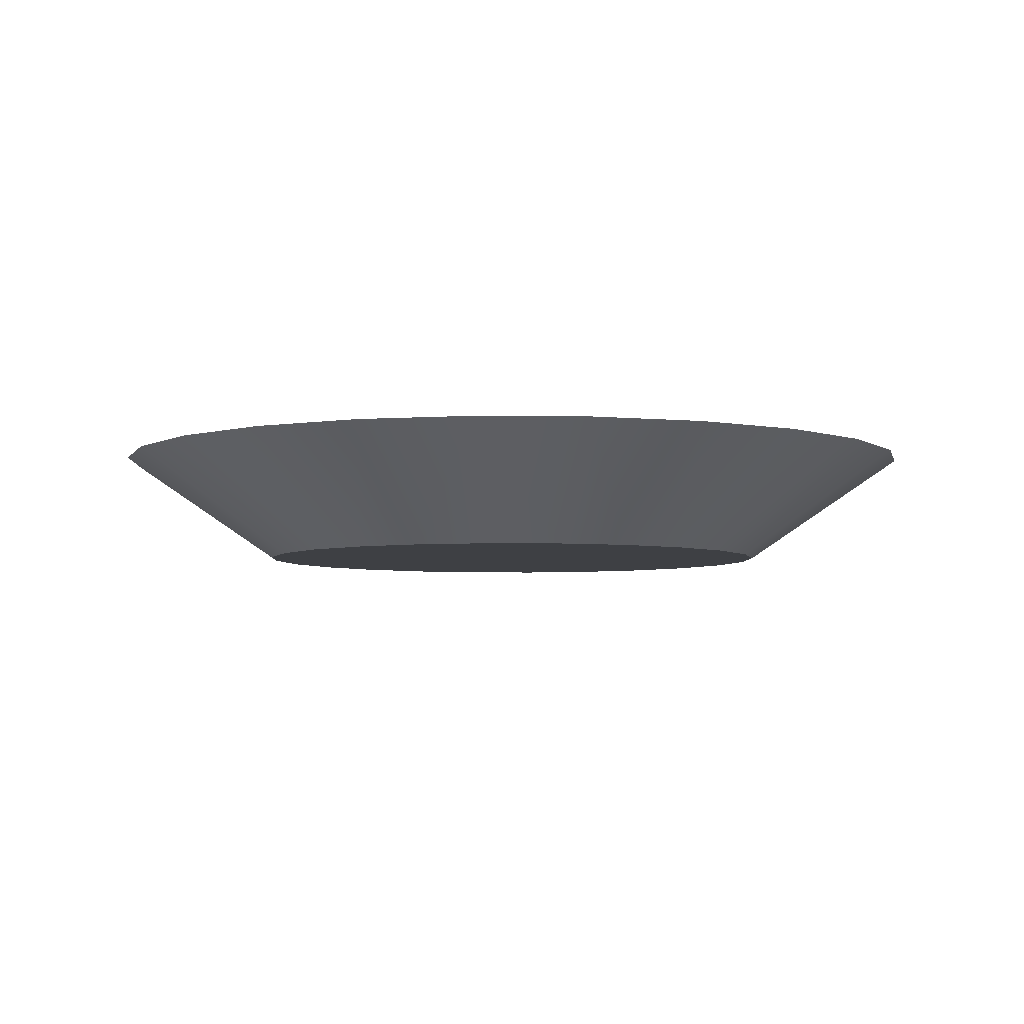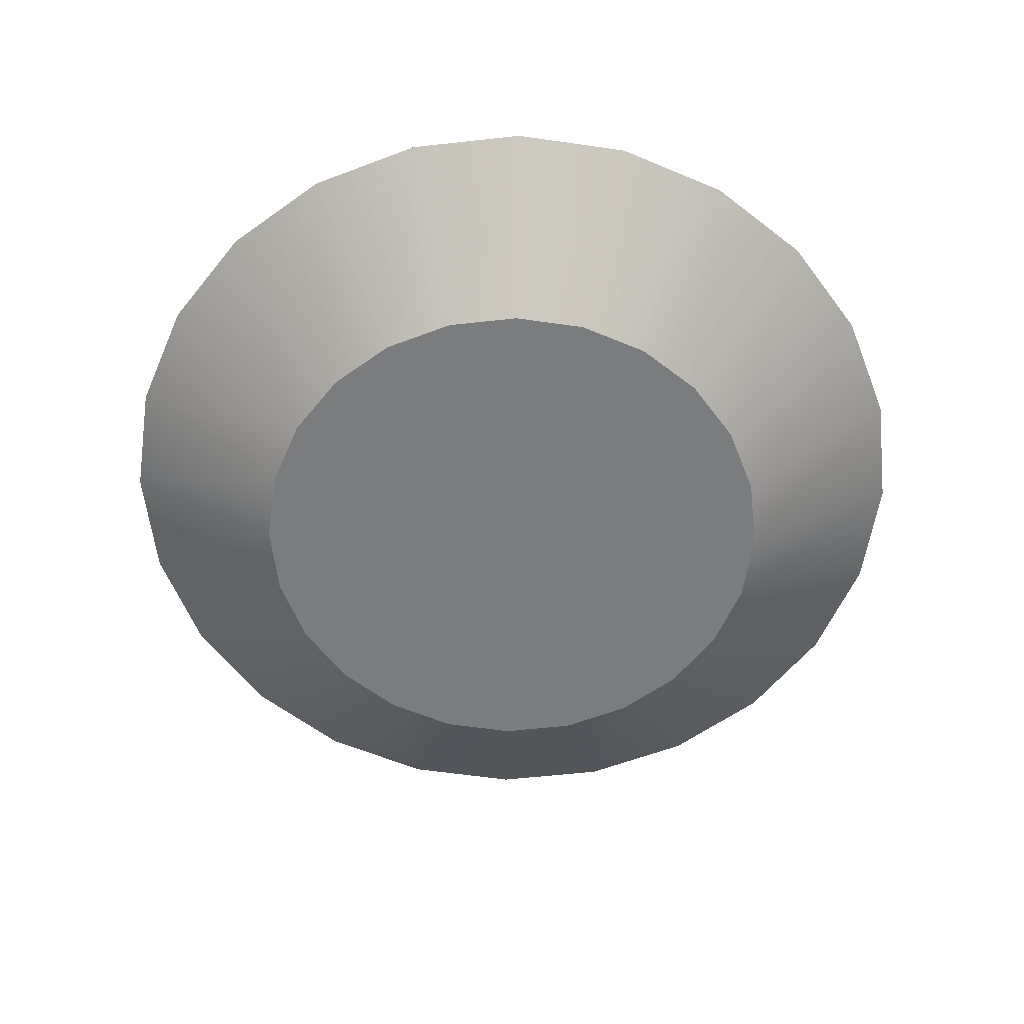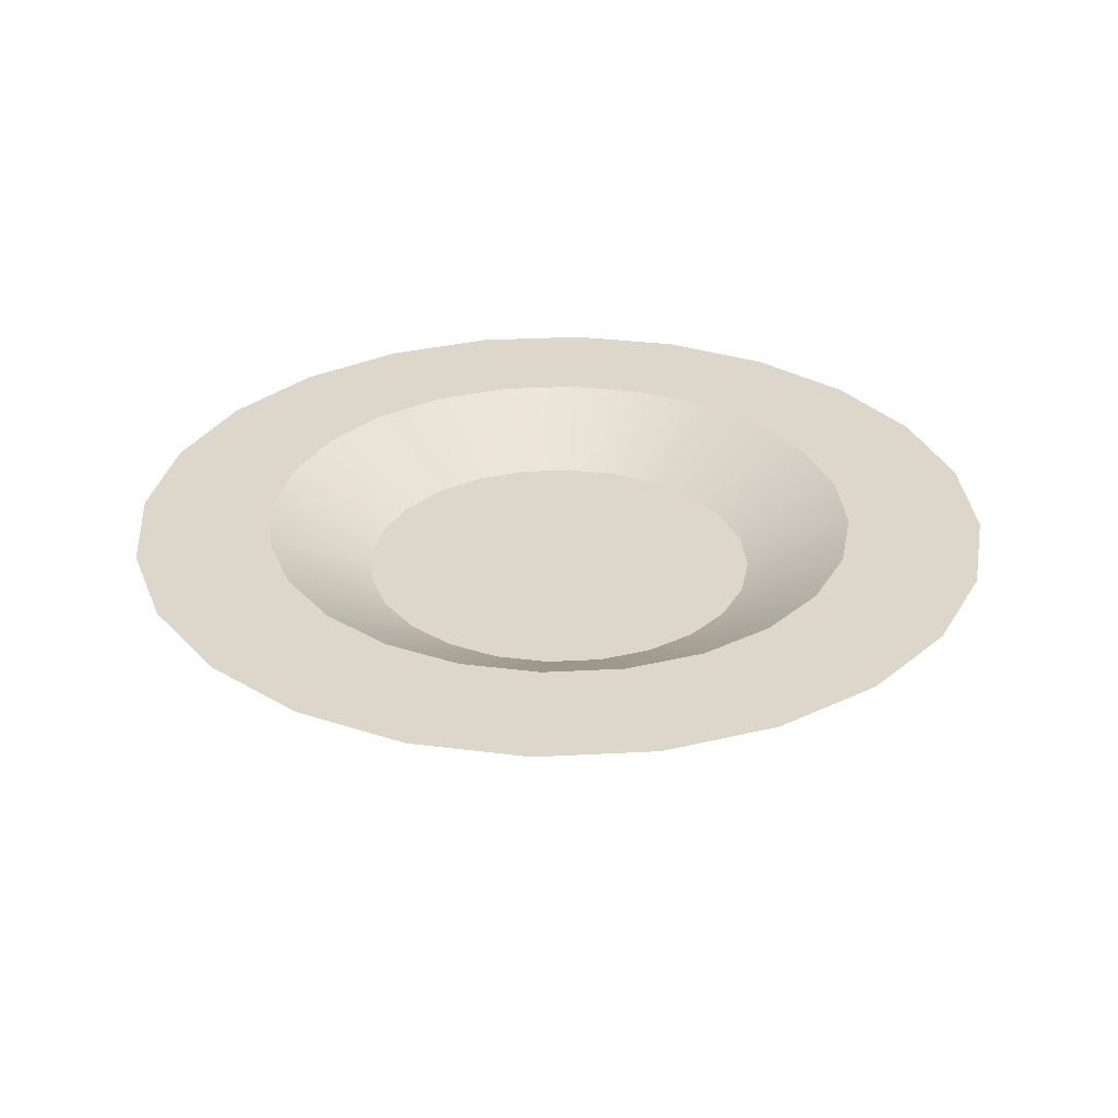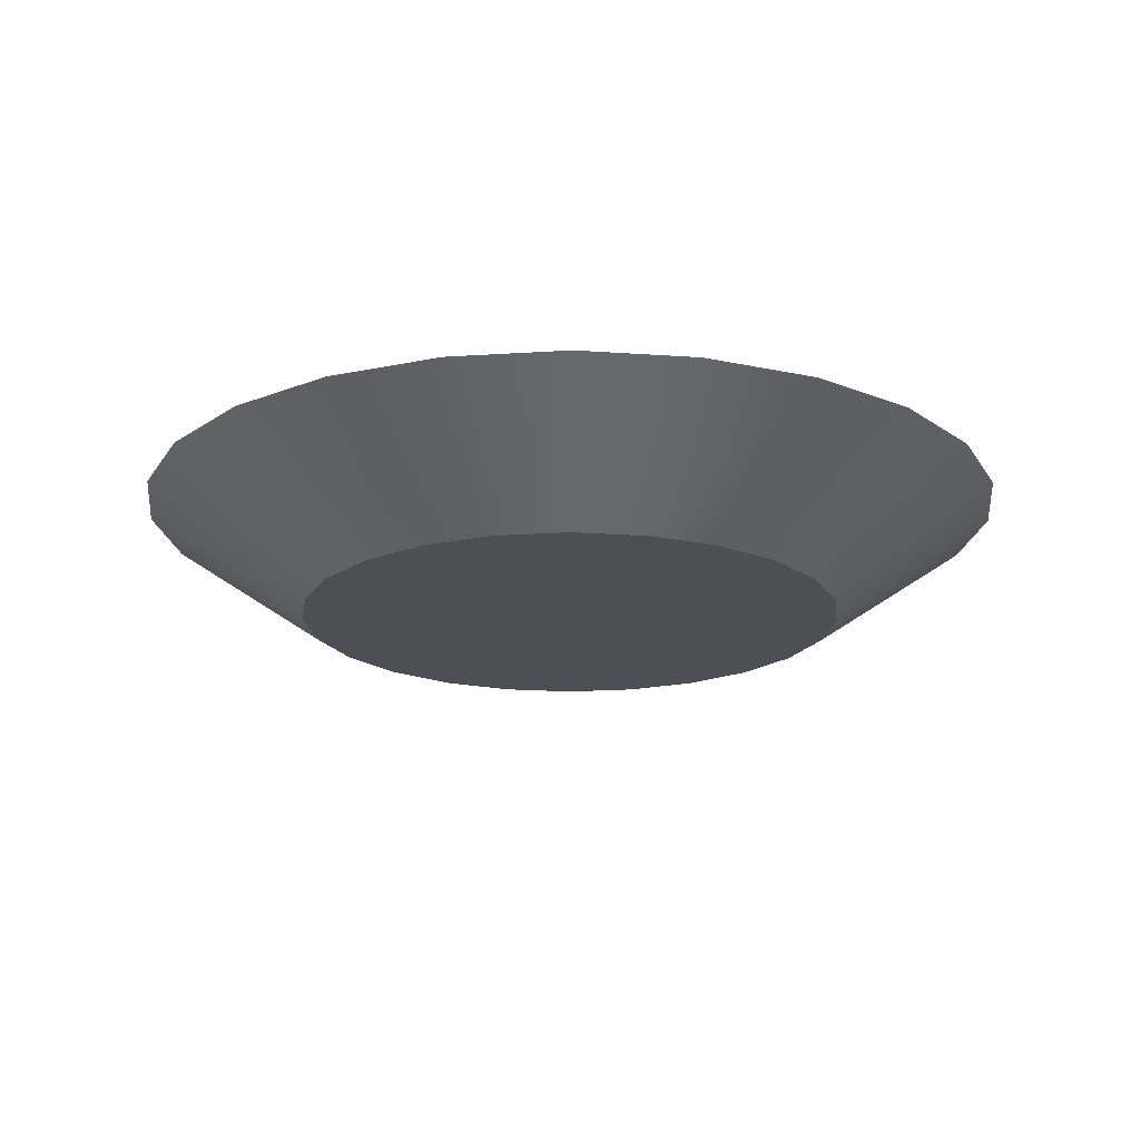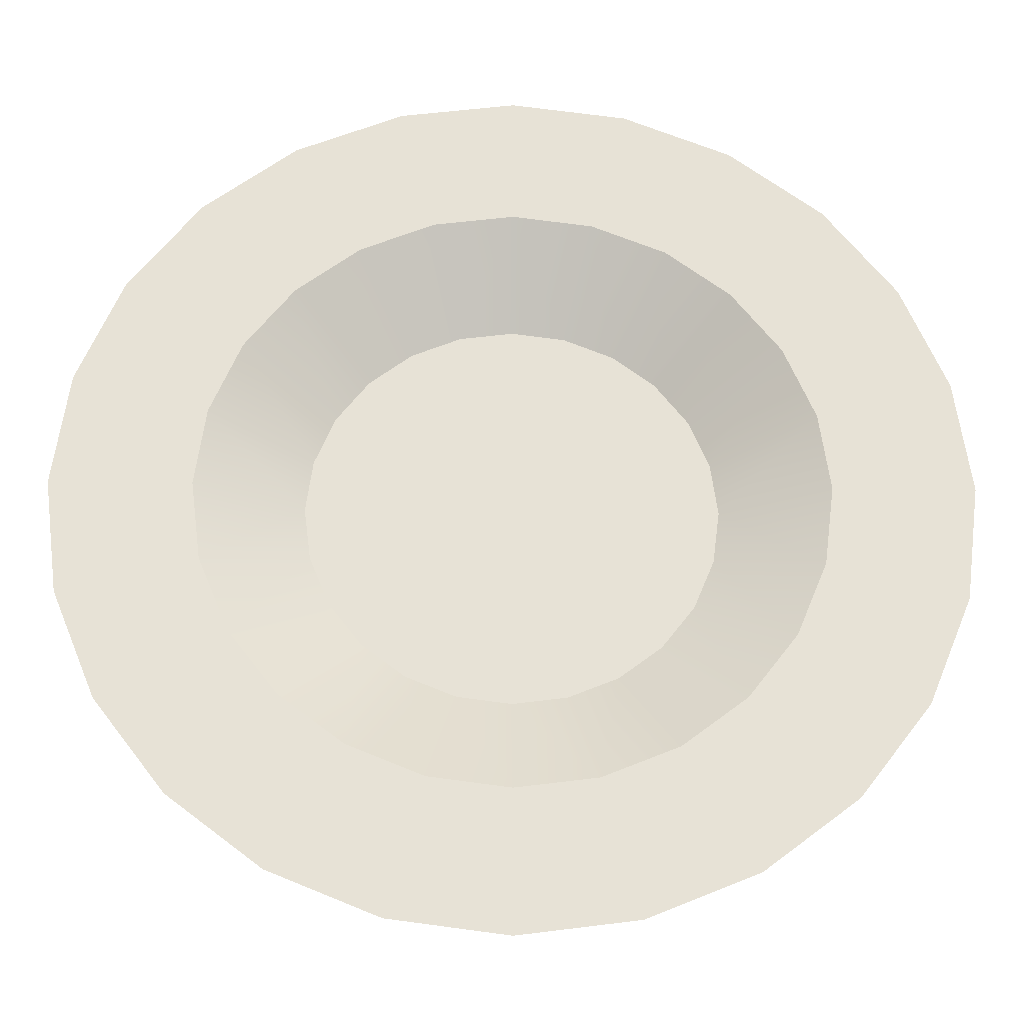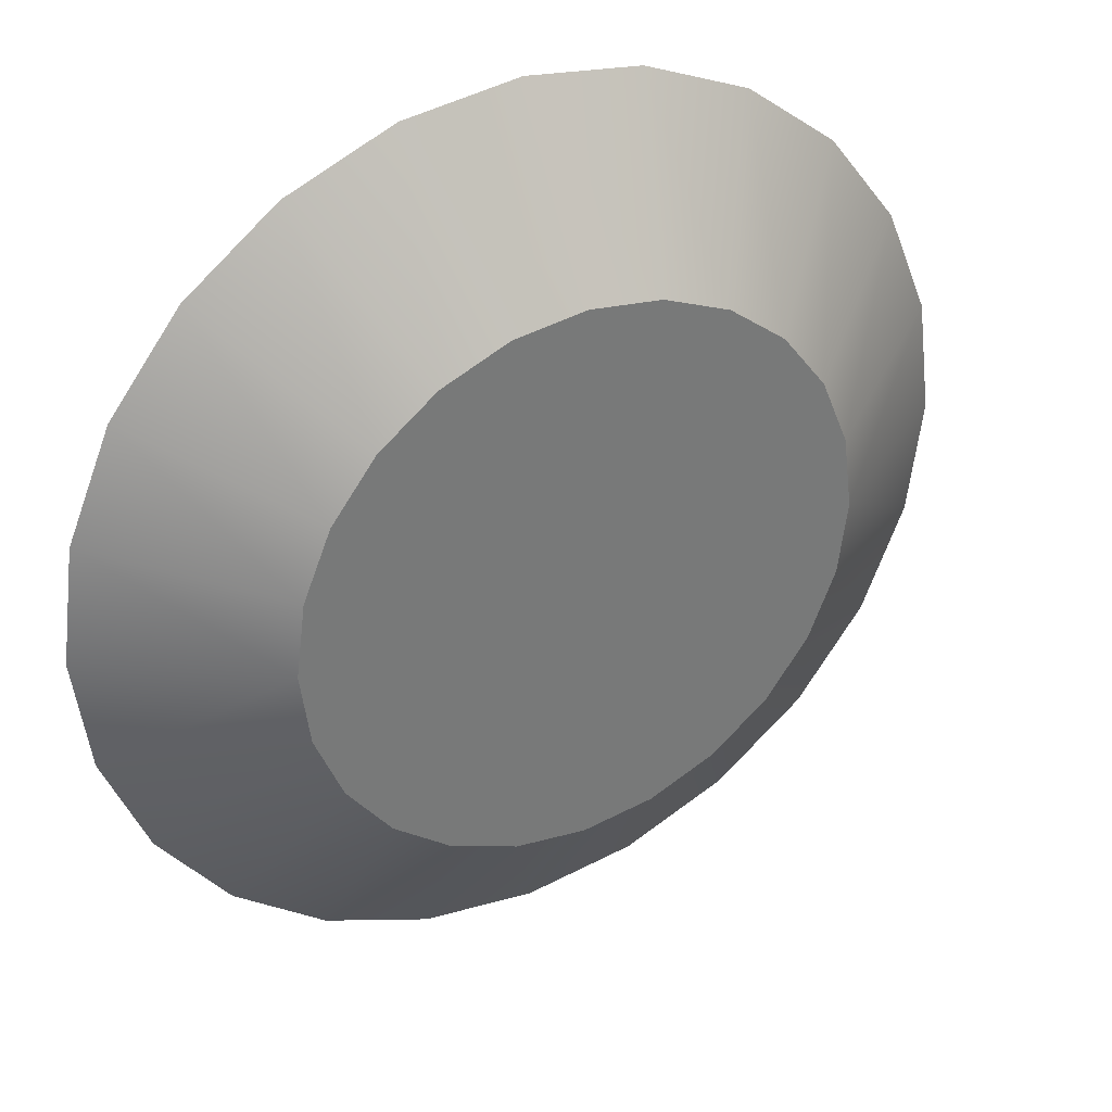
<metadata>
{"format":"obj","ext":"obj","renderer":"f3d","projection":"perspective","resolution":1024,"background":"white","views":[{"elev":-4.8,"azim":-175.0,"up":"+Y"},{"elev":-58.6,"azim":149.0,"up":"+Y"},{"elev":30.5,"azim":-86.9,"up":"+Y"},{"elev":-18.4,"azim":104.7,"up":"+Y"},{"elev":-26.7,"azim":178.9,"up":"+Z"},{"elev":34.2,"azim":-28.8,"up":"+Z"}]}
</metadata>
<code>
o detailPlate
v 0.08448 0.03189 -0.02263
v 0.05772 0.01595 -0
v 0.08746 0.03189 -0
v 0.05575 0.01595 -0.01494
v 0.07973 0 -0
v 0.1225 0.03189 -0.03281
v 0.1268 0.03189 -0
v 0.07701 0 -0.02064
v 0.04999 0.01595 0.02886
v 0.06184 0.03189 0.06184
v 0.07574 0.03189 0.04373
v 0.04081 0.01595 0.04081
v -0.04999 0.01595 0.02886
v -0.06184 0.03189 0.06184
v -0.04081 0.01595 0.04081
v -0.07574 0.03189 0.04373
v -0.06338 0.03189 0.1098
v -0.05638 -0 0.05638
v -0.03986 -0 0.06905
v -0.08964 0.03189 0.08964
v -0.06905 0 -0.03986
v -0.08964 0.03189 -0.08964
v -0.05638 0 -0.05638
v -0.1098 0.03189 -0.06338
v 0.02263 0.03189 -0.08448
v 0.02886 0.01595 -0.04999
v 0.04373 0.03189 -0.07574
v 0.01494 0.01595 -0.05575
v 0.03281 0.03189 0.1225
v 0.03986 -0 0.06905
v 0.06338 0.03189 0.1098
v 0.02064 -0 0.07701
v 0.1098 0.03189 -0.06338
v 0.06905 0 -0.03986
v -0.07574 0.03189 -0.04373
v -0.05575 0.01595 -0.01494
v -0.04999 0.01595 -0.02886
v -0.08448 0.03189 -0.02263
v -0.05772 0.01595 0
v -0.08448 0.03189 0.02263
v -0.05575 0.01595 0.01494
v -0.08746 0.03189 0
v 0.06184 0.03189 -0.06184
v 0.04999 0.01595 -0.02886
v 0.07574 0.03189 -0.04373
v 0.04081 0.01595 -0.04081
v -0.06338 0.03189 -0.1098
v -0.03986 0 -0.06905
v 0.03986 0 -0.06905
v 0.03281 0.03189 -0.1225
v 0.06338 0.03189 -0.1098
v 0.02064 0 -0.07701
v -0 0.03189 -0.1268
v -0 0 -0.07973
v 0.1098 0.03189 0.06338
v 0.07701 -0 0.02064
v 0.1225 0.03189 0.03281
v 0.06905 -0 0.03986
v -0.07701 0 -0.02064
v -0.1225 0.03189 -0.03281
v -0.04373 0.03189 0.07574
v -0.02886 0.01595 0.04999
v -0.02263 0.03189 -0.08448
v -0.02886 0.01595 -0.04999
v -0.01494 0.01595 -0.05575
v -0.04373 0.03189 -0.07574
v -0.04081 0.01595 -0.04081
v -0.06184 0.03189 -0.06184
v 0.08964 0.03189 0.08964
v 0.05638 -0 0.05638
v -0.02263 0.03189 0.08448
v -0.01494 0.01595 0.05575
v 0.04373 0.03189 0.07574
v 0.02886 0.01595 0.04999
v -0.02064 0 -0.07701
v -0.03281 0.03189 -0.1225
v 0.08964 0.03189 -0.08964
v 0.05638 0 -0.05638
v -0 0.01595 -0.05772
v -0 0.03189 -0.08746
v 0.02263 0.03189 0.08448
v 0.01494 0.01595 0.05575
v -0.03281 0.03189 0.1225
v 0 0.03189 0.1268
v 0 0.03189 0.08746
v 0.08448 0.03189 0.02263
v -0.1098 0.03189 0.06338
v -0.1225 0.03189 0.03281
v -0.1268 0.03189 0
v 0.05575 0.01595 0.01494
v 0 0.01595 0.05772
v -0.06905 -0 0.03986
v -0.07701 -0 0.02064
v -0.07973 0 0
v 0 -0 0.07973
v -0.02064 -0 0.07701
f 1 2 3
f 2 1 4
f 5 6 7
f 6 5 8
f 9 10 11
f 10 9 12
f 13 14 15
f 14 13 16
f 17 18 19
f 18 17 20
f 21 22 23
f 22 21 24
f 25 26 27
f 26 25 28
f 29 30 31
f 30 29 32
f 8 33 6
f 33 8 34
f 35 36 37
f 36 35 38
f 39 40 41
f 40 39 42
f 43 44 45
f 44 43 46
f 23 47 48
f 47 23 22
f 49 50 51
f 50 49 52
f 52 53 50
f 53 52 54
f 55 56 57
f 56 55 58
f 41 16 13
f 16 41 40
f 59 24 21
f 24 59 60
f 57 5 7
f 5 57 56
f 15 61 62
f 61 15 14
f 63 64 65
f 64 63 66
f 27 46 43
f 46 27 26
f 66 67 64
f 67 66 68
f 69 58 55
f 58 69 70
f 62 71 72
f 71 62 61
f 12 73 10
f 73 12 74
f 75 53 54
f 53 75 76
f 34 77 33
f 77 34 78
f 63 79 80
f 79 63 65
f 74 81 73
f 81 74 82
f 6 57 7
f 57 6 33
f 57 33 55
f 55 33 77
f 55 77 69
f 69 77 3
f 3 77 1
f 1 77 51
f 1 51 45
f 45 51 43
f 43 51 50
f 43 50 27
f 27 50 25
f 25 50 53
f 25 53 80
f 80 53 76
f 80 76 63
f 63 76 66
f 66 76 47
f 66 47 68
f 68 47 35
f 35 47 22
f 35 22 38
f 38 22 42
f 20 42 22
f 20 40 42
f 20 16 40
f 17 16 20
f 17 14 16
f 17 61 14
f 83 61 17
f 83 71 61
f 84 71 83
f 84 85 71
f 84 81 85
f 29 81 84
f 29 73 81
f 29 10 73
f 31 10 29
f 31 11 10
f 31 86 11
f 69 86 31
f 86 69 3
f 20 22 24
f 20 24 87
f 87 24 60
f 87 60 88
f 88 60 89
f 4 90 2
f 90 4 44
f 90 44 9
f 9 44 46
f 9 46 12
f 12 46 26
f 12 26 74
f 74 26 28
f 74 28 82
f 82 28 79
f 82 79 91
f 91 79 65
f 91 65 72
f 72 65 64
f 72 64 62
f 62 64 67
f 62 67 15
f 15 67 37
f 15 37 13
f 13 37 36
f 13 36 41
f 41 36 39
f 31 70 69
f 70 31 30
f 45 4 1
f 4 45 44
f 78 51 77
f 51 78 49
f 20 92 18
f 92 20 87
f 87 93 92
f 93 87 88
f 88 94 93
f 94 88 89
f 2 86 3
f 86 2 90
f 38 39 36
f 39 38 42
f 90 11 86
f 11 90 9
f 68 37 67
f 37 68 35
f 56 8 5
f 8 56 58
f 8 58 34
f 34 58 70
f 34 70 78
f 78 70 30
f 78 30 49
f 49 30 32
f 49 32 52
f 52 32 95
f 52 95 54
f 54 95 96
f 54 96 75
f 75 96 19
f 75 19 48
f 48 19 18
f 48 18 23
f 23 18 92
f 23 92 21
f 21 92 93
f 21 93 59
f 59 93 94
f 48 76 75
f 76 48 47
f 82 85 81
f 85 82 91
f 84 32 29
f 32 84 95
f 83 19 96
f 19 83 17
f 80 28 25
f 28 80 79
f 72 85 91
f 85 72 71
f 94 60 59
f 60 94 89
f 83 95 84
f 95 83 96

</code>
